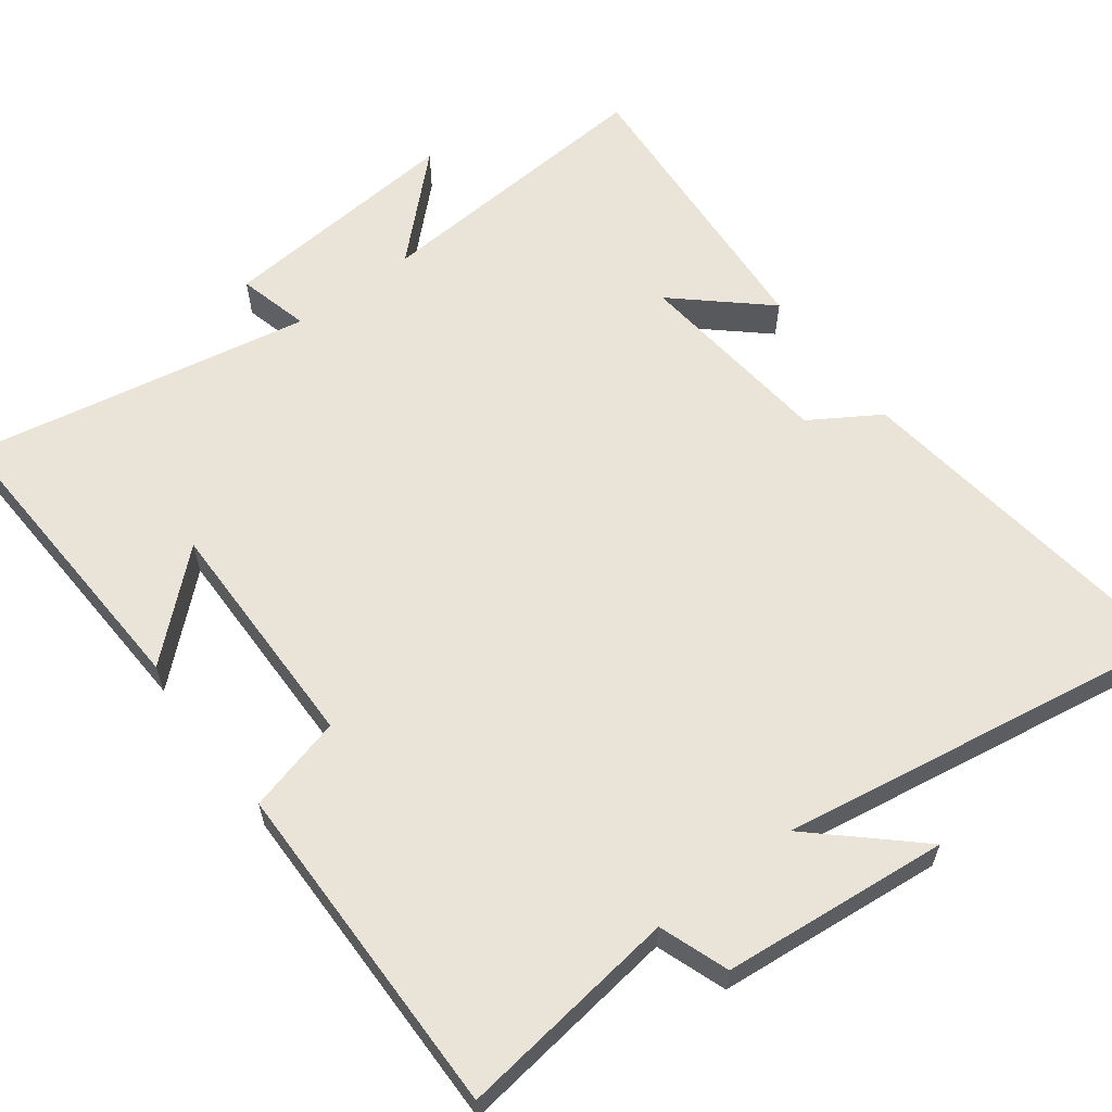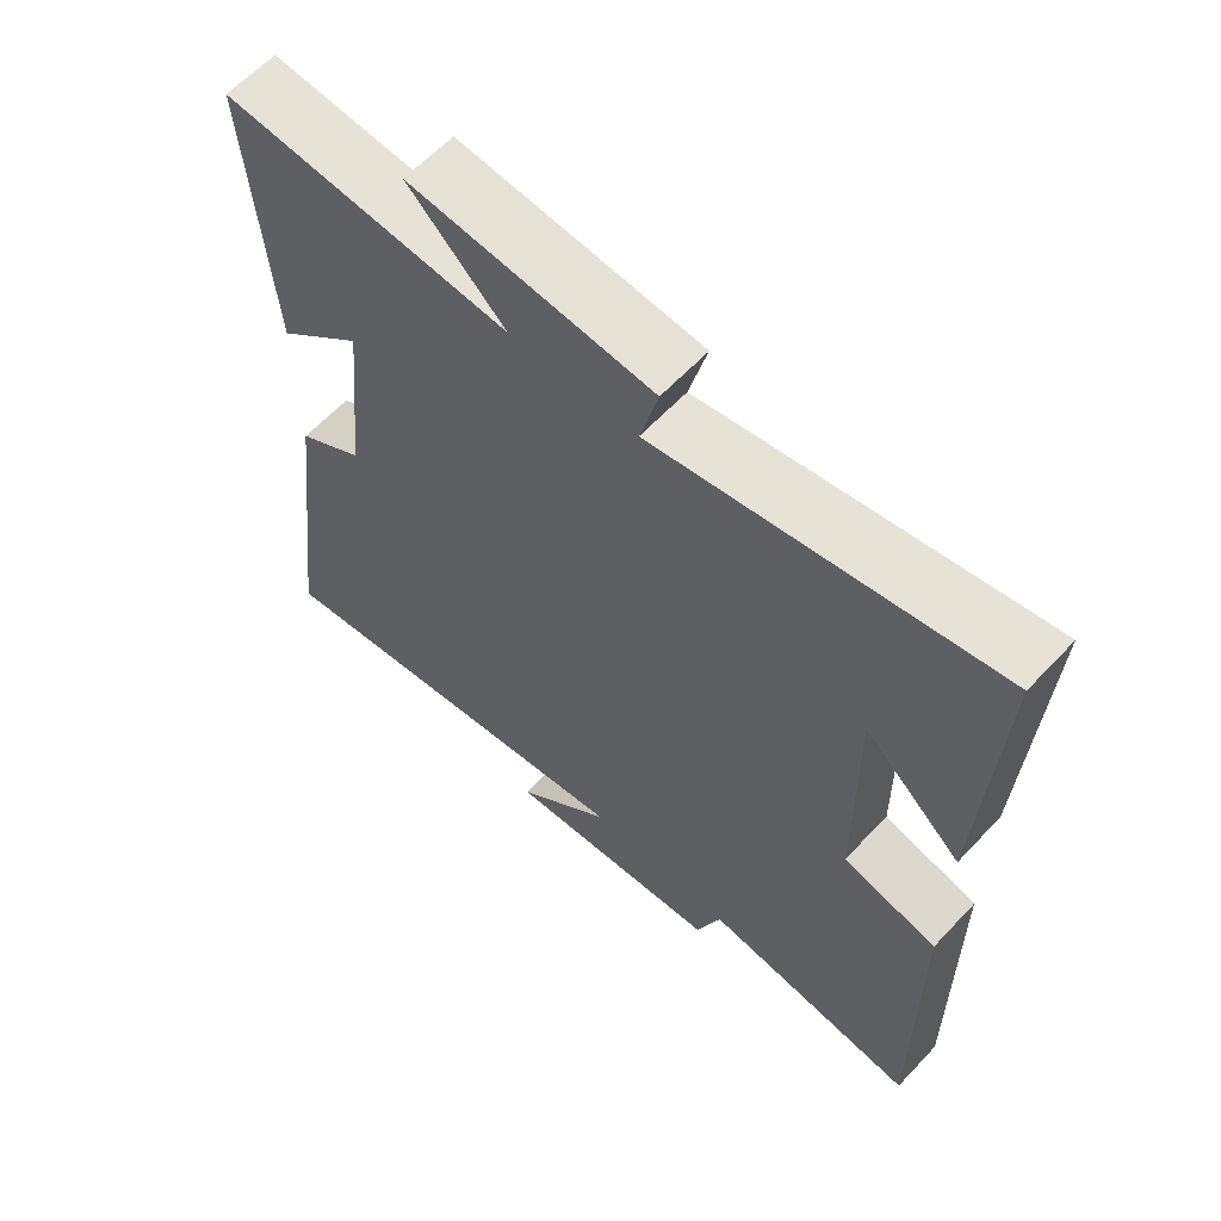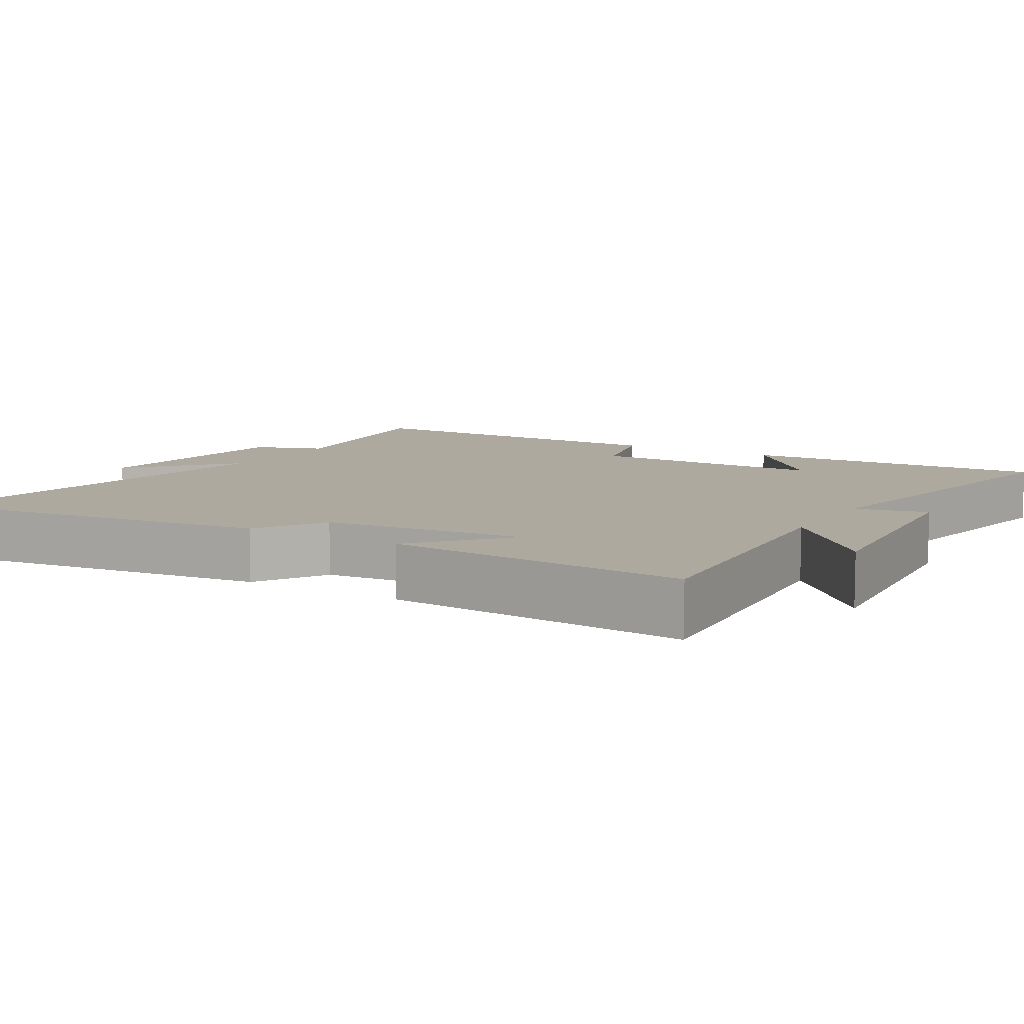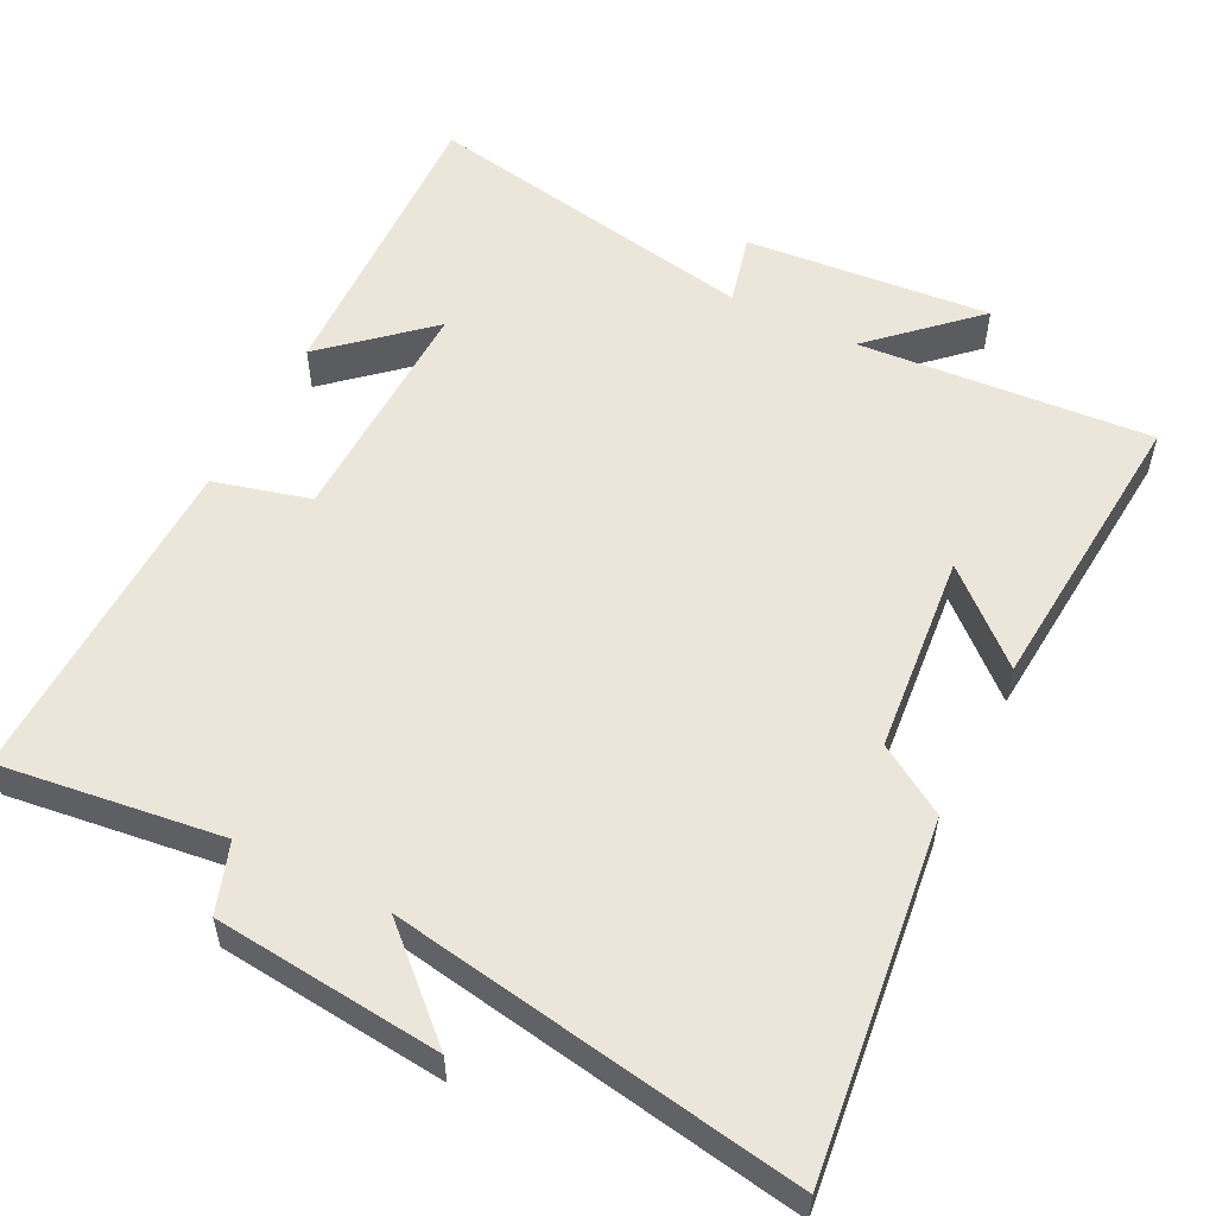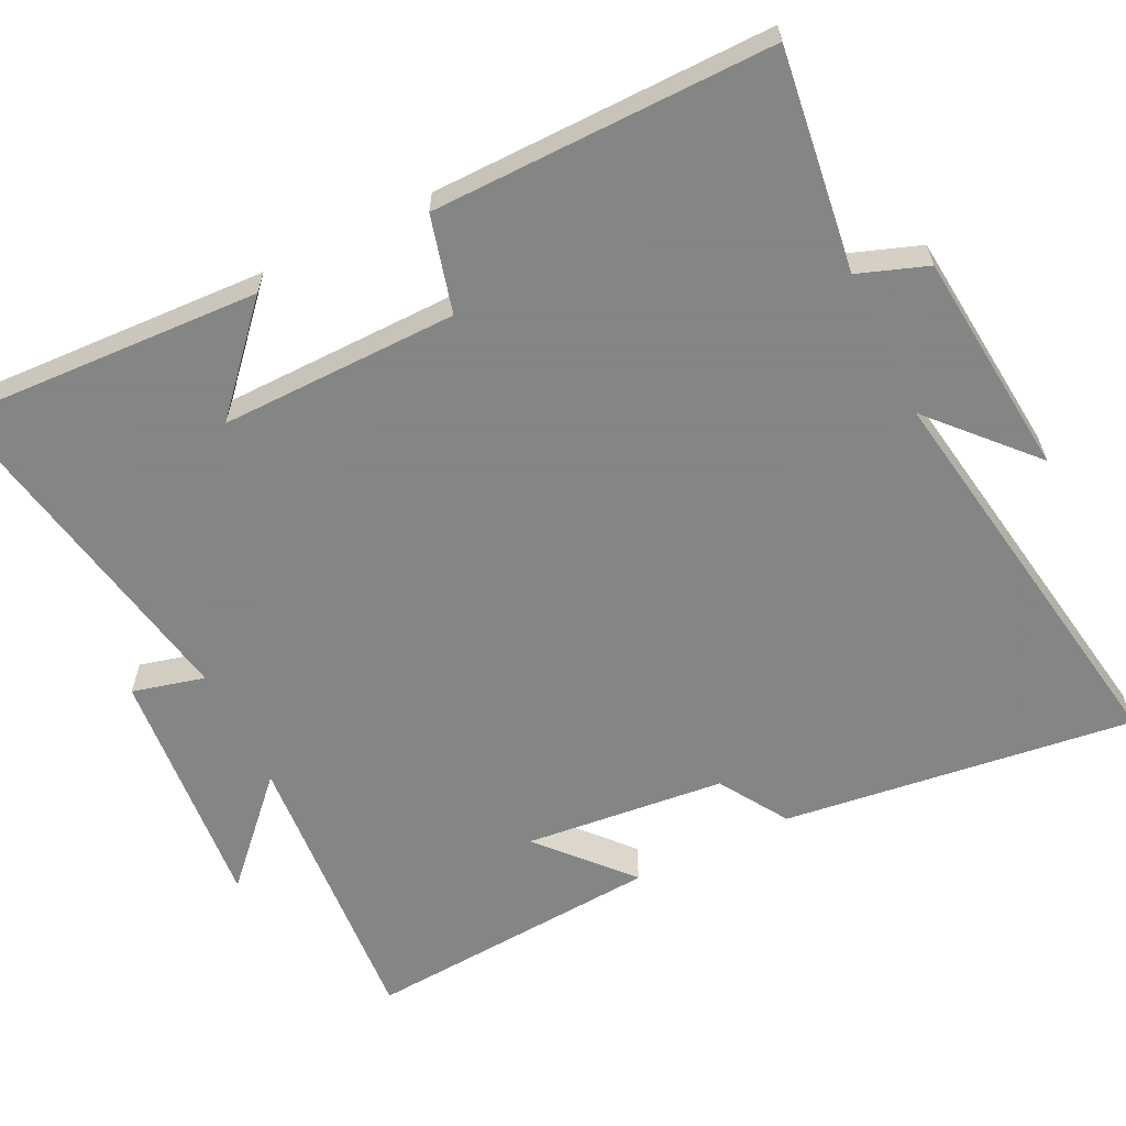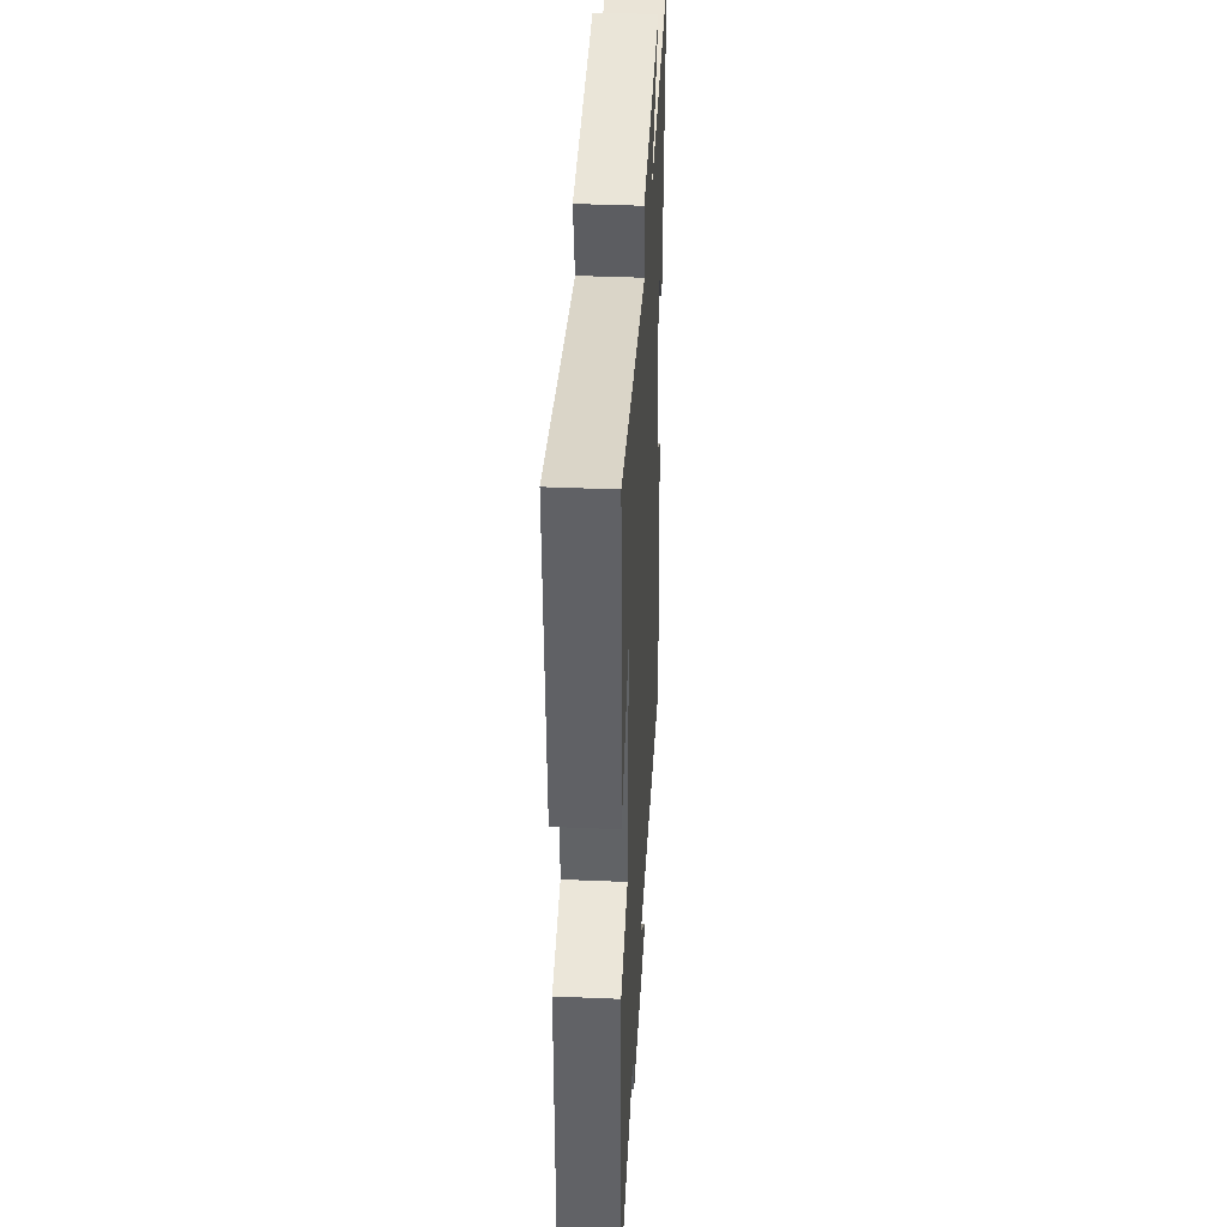
<metadata>
{"format":"obj","ext":"obj","renderer":"f3d","projection":"perspective","resolution":1024,"background":"white","views":[{"elev":60.8,"azim":143.0,"up":"+Y"},{"elev":61.9,"azim":43.0,"up":"+Z"},{"elev":9.0,"azim":-59.4,"up":"+Y"},{"elev":54.6,"azim":-153.0,"up":"+Y"},{"elev":-61.6,"azim":116.1,"up":"+Y"},{"elev":39.6,"azim":93.0,"up":"+Z"}]}
</metadata>
<code>
v 0.52 0.07 0.588
v 0.5 0.07 0.165
v 0.364 0.07 0.288
v 0.368 0.07 -0.038
v 0.5 0.07 -0.073
v 0.505 0.07 -0.54
v 0.202 0.07 -0.5
v 0.168 0.07 -0.595
v -0.142 0.07 -0.625
v -0.006 0.07 -0.5
v -0.561 0.07 -0.59
v -0.5 0.07 -0.107
v -0.406 0.07 -0.048
v -0.378 0.07 0.228
v -0.5 0.07 0.119
v -0.53 0.07 0.53
v -0.128 0.07 0.5
v -0.263 0.07 0.629
v 0.075 0.07 0.599
v 0.05 0.07 0.5
v 0.52 0 0.588
v 0.5 0 0.165
v 0.364 0 0.288
v 0.368 0 -0.038
v 0.5 0 -0.073
v 0.505 0 -0.54
v 0.202 0 -0.5
v 0.168 0 -0.595
v -0.142 0 -0.625
v -0.006 0 -0.5
v -0.561 0 -0.59
v -0.5 0 -0.107
v -0.406 0 -0.048
v -0.378 0 0.228
v -0.5 0 0.119
v -0.53 0 0.53
v -0.128 0 0.5
v -0.263 0 0.629
v 0.075 0 0.599
v 0.05 0 0.5
f 17 18 19 20
f 14 15 16 17
f 13 14 17 20
f 10 11 12 13
f 10 13 20
f 7 8 9 10
f 7 10 20
f 4 5 6 7
f 3 4 7 20
f 1 2 3
f 1 3 20
f 40 39 38 37
f 37 36 35 34
f 40 37 34 33
f 33 32 31 30
f 40 33 30
f 30 29 28 27
f 40 30 27
f 27 26 25 24
f 40 27 24 23
f 23 22 21
f 40 23 21
f 1 21 22 2
f 2 22 23 3
f 3 23 24 4
f 4 24 25 5
f 5 25 26 6
f 6 26 27 7
f 7 27 28 8
f 8 28 29 9
f 9 29 30 10
f 10 30 31 11
f 11 31 32 12
f 12 32 33 13
f 13 33 34 14
f 14 34 35 15
f 15 35 36 16
f 16 36 37 17
f 17 37 38 18
f 18 38 39 19
f 19 39 40 20
f 20 40 21 1

</code>
